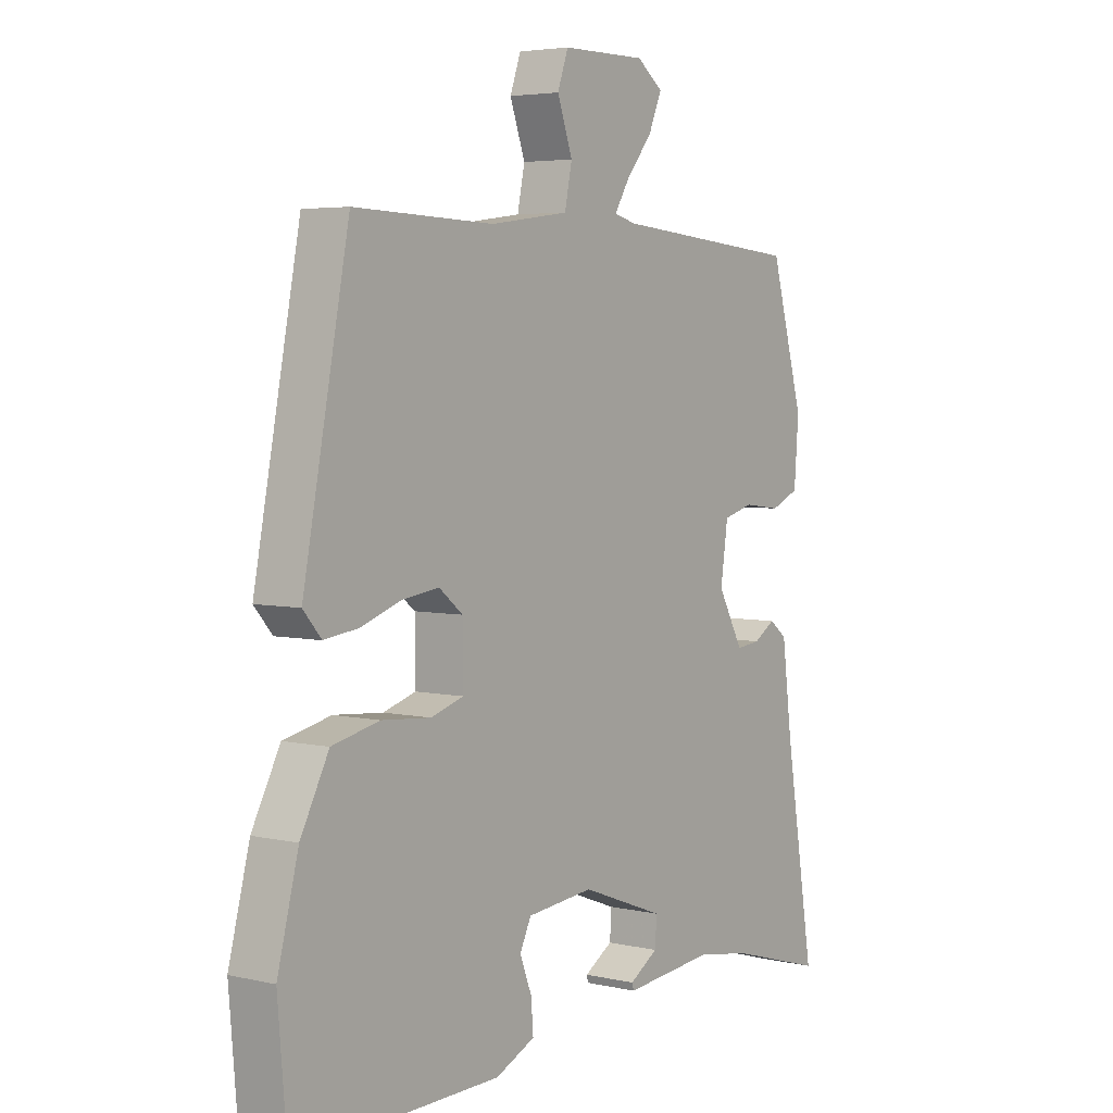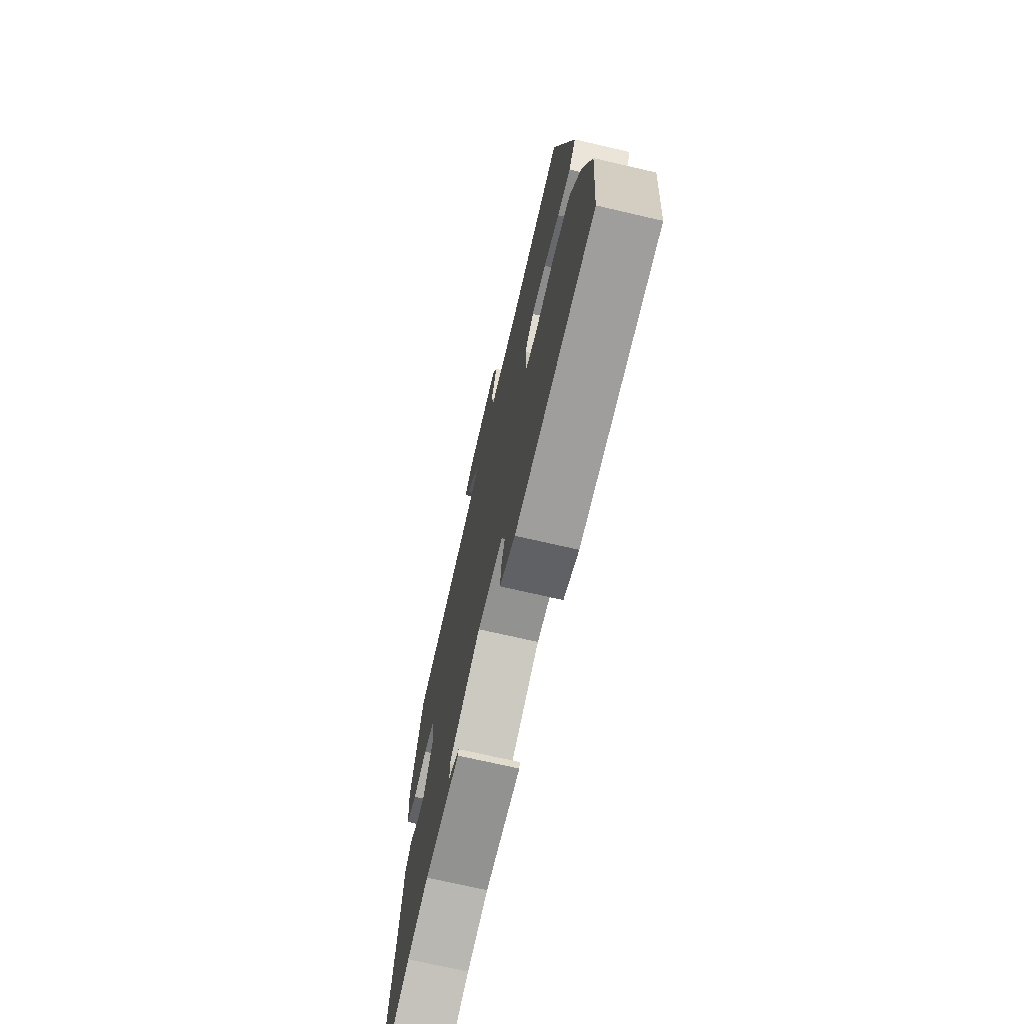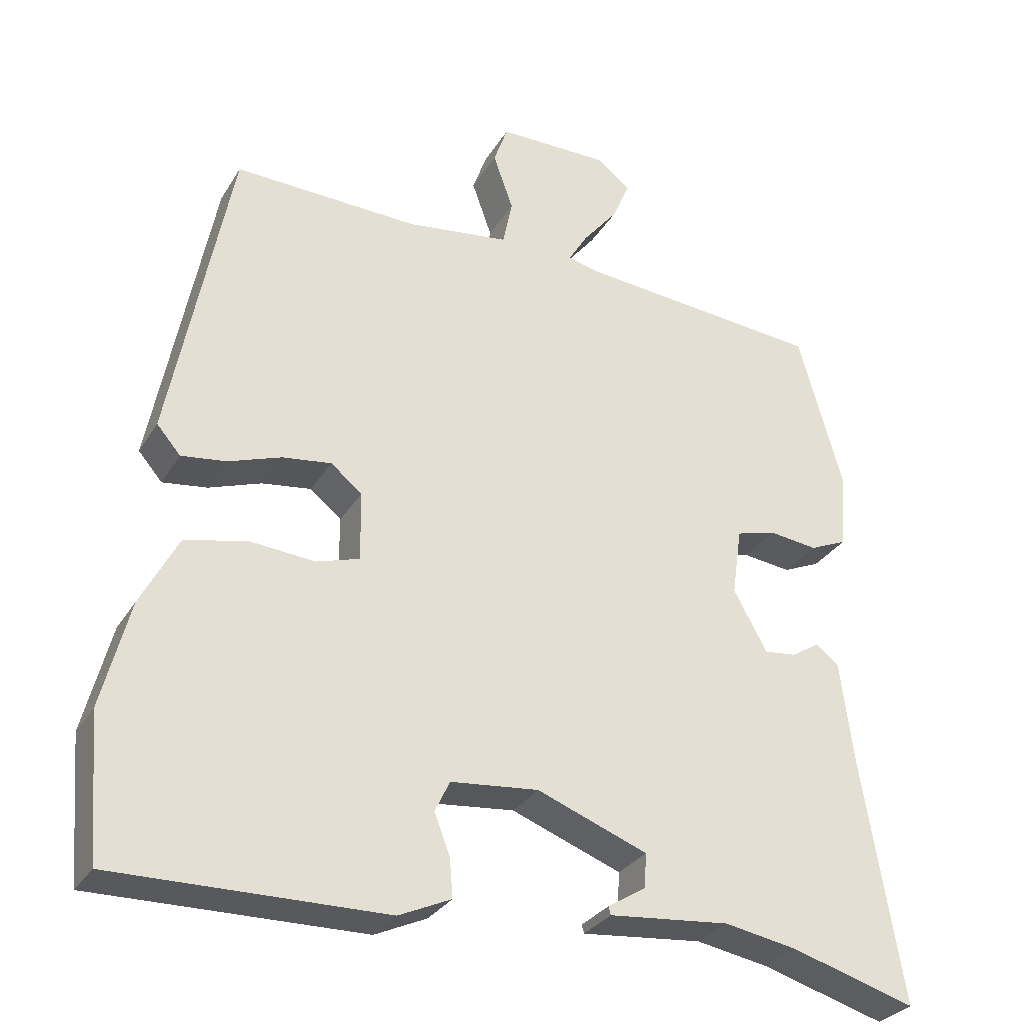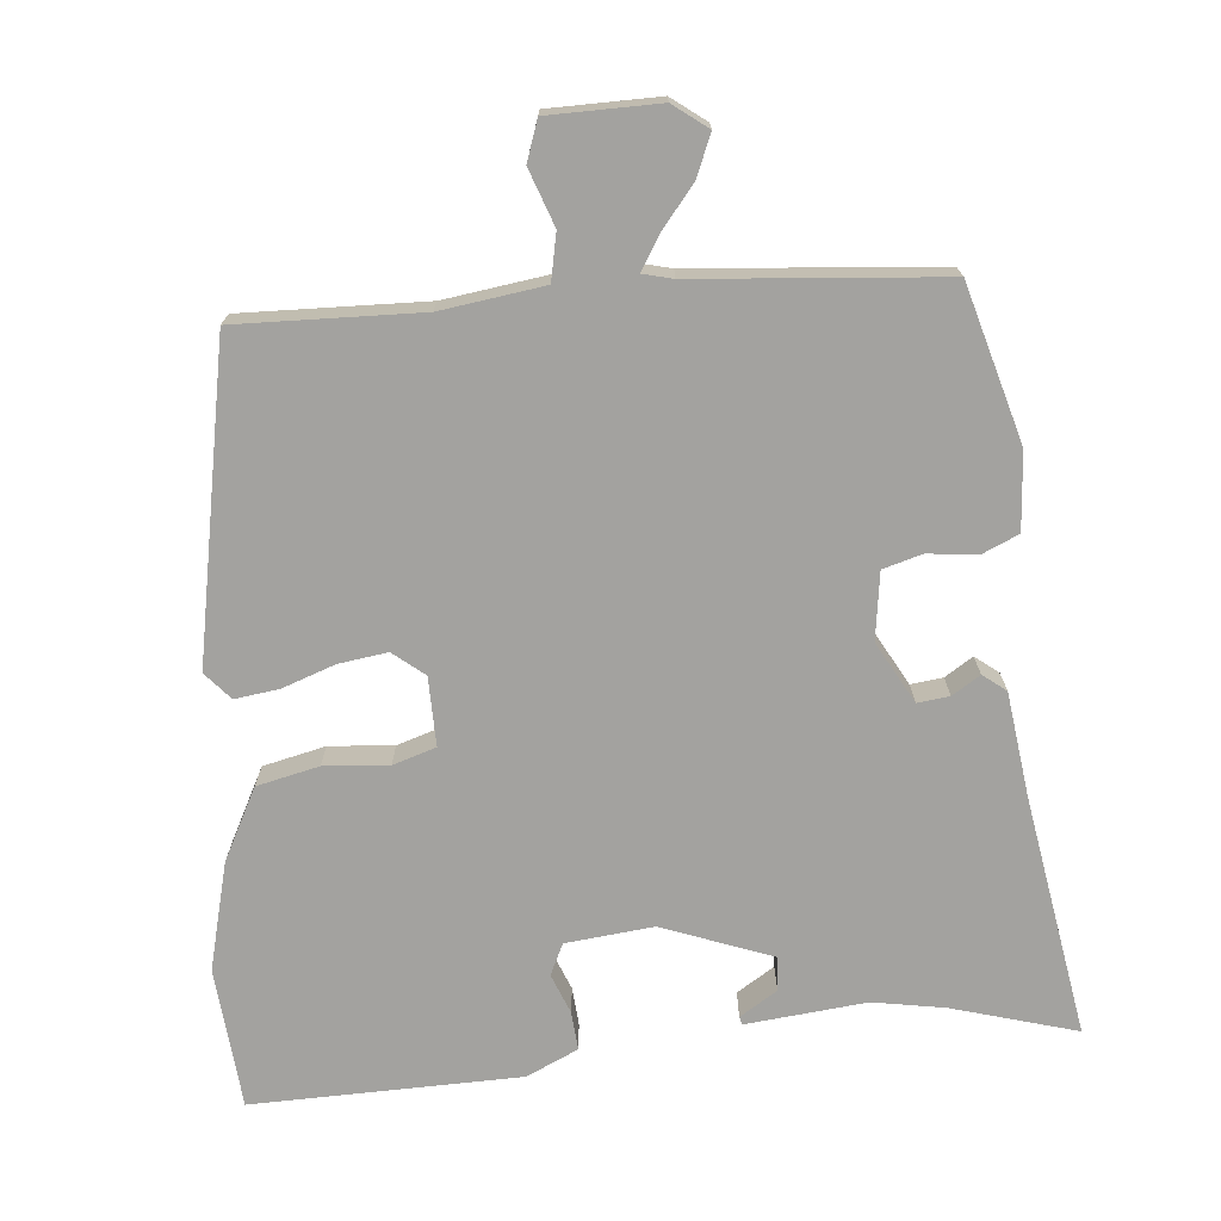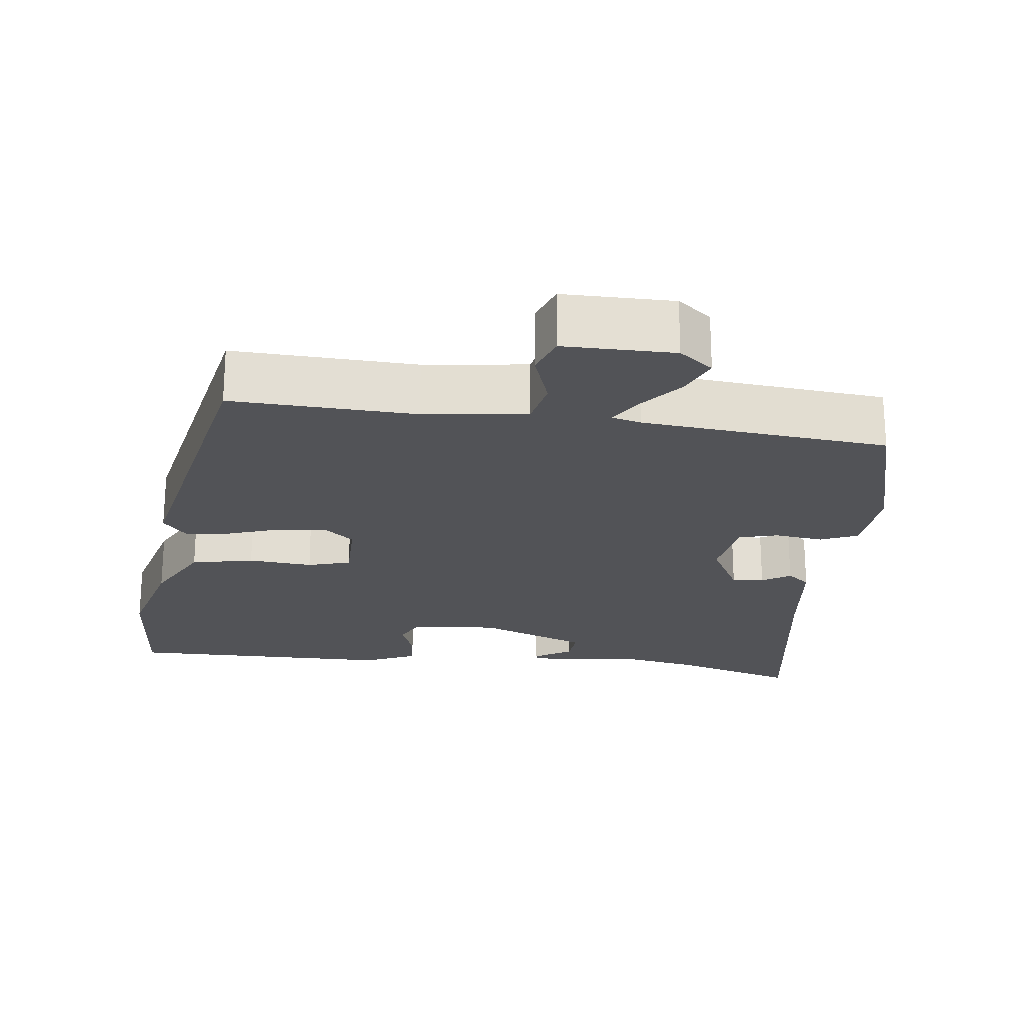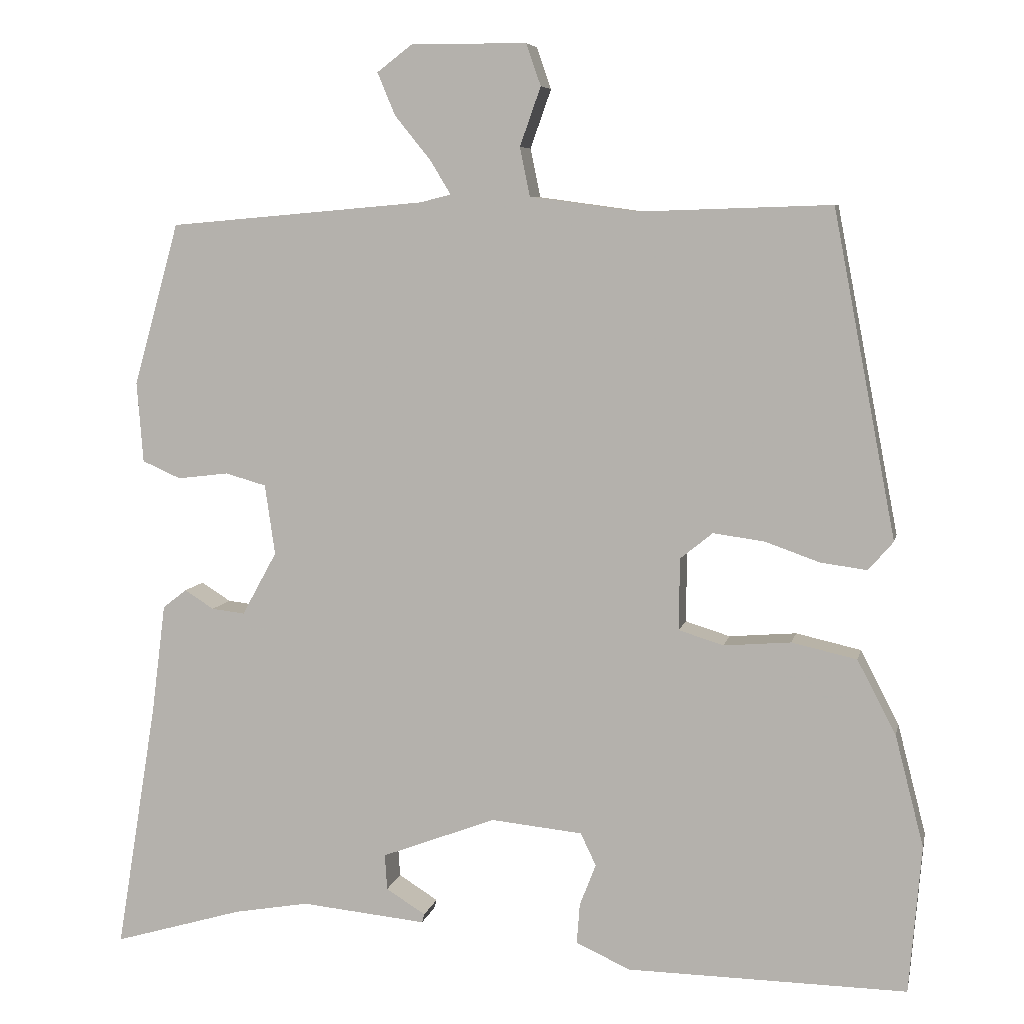
<metadata>
{"format":"obj","ext":"obj","renderer":"f3d","projection":"perspective","resolution":1024,"background":"white","views":[{"elev":4.4,"azim":-53.7,"up":"+Z"},{"elev":-72.0,"azim":-103.0,"up":"+Z"},{"elev":-30.3,"azim":-26.0,"up":"+Z"},{"elev":-72.6,"azim":5.4,"up":"+Y"},{"elev":-22.4,"azim":-7.5,"up":"+Y"},{"elev":6.9,"azim":-168.3,"up":"+Z"}]}
</metadata>
<code>
v 0.571 0.07 -0.521
v 0.403 0.07 -0.472
v 0.306 0.07 -0.455
v 0.144 0.07 -0.471
v 0.141 0.07 -0.46
v 0.192 0.07 -0.428
v 0.195 0.07 -0.382
v 0.047 0.07 -0.326
v -0.071 0.07 -0.338
v -0.091 0.07 -0.38
v -0.07 0.07 -0.434
v -0.066 0.07 -0.486
v -0.136 0.07 -0.518
v -0.498 0.07 -0.524
v -0.514 0.07 -0.333
v -0.477 0.07 -0.189
v -0.427 0.07 -0.093
v -0.343 0.07 -0.074
v -0.256 0.07 -0.081
v -0.198 0.07 -0.063
v -0.199 0.07 0.03
v -0.241 0.07 0.064
v -0.307 0.07 0.055
v -0.378 0.07 0.03
v -0.438 0.07 0.022
v -0.47 0.07 0.059
v -0.389 0.07 0.48
v -0.141 0.07 0.472
v -0.002 0.07 0.491
v 0.011 0.07 0.554
v -0.016 0.07 0.63
v 0.003 0.07 0.684
v 0.152 0.07 0.685
v 0.198 0.07 0.65
v 0.175 0.07 0.595
v 0.128 0.07 0.537
v 0.102 0.07 0.494
v 0.142 0.07 0.484
v 0.474 0.07 0.455
v 0.533 0.07 0.245
v 0.525 0.07 0.141
v 0.475 0.07 0.119
v 0.409 0.07 0.127
v 0.356 0.07 0.112
v 0.343 0.07 0.021
v 0.388 0.07 -0.061
v 0.431 0.07 -0.056
v 0.469 0.07 -0.032
v 0.5 0.07 -0.056
v 0.518 0.07 -0.197
v 0.571 0 -0.521
v 0.403 0 -0.472
v 0.306 0 -0.455
v 0.144 0 -0.471
v 0.141 0 -0.46
v 0.192 0 -0.428
v 0.195 0 -0.382
v 0.047 0 -0.326
v -0.071 0 -0.338
v -0.091 0 -0.38
v -0.07 0 -0.434
v -0.066 0 -0.486
v -0.136 0 -0.518
v -0.498 0 -0.524
v -0.514 0 -0.333
v -0.477 0 -0.189
v -0.427 0 -0.093
v -0.343 0 -0.074
v -0.256 0 -0.081
v -0.198 0 -0.063
v -0.199 0 0.03
v -0.241 0 0.064
v -0.307 0 0.055
v -0.378 0 0.03
v -0.438 0 0.022
v -0.47 0 0.059
v -0.389 0 0.48
v -0.141 0 0.472
v -0.002 0 0.491
v 0.011 0 0.554
v -0.016 0 0.63
v 0.003 0 0.684
v 0.152 0 0.685
v 0.198 0 0.65
v 0.175 0 0.595
v 0.128 0 0.537
v 0.102 0 0.494
v 0.142 0 0.484
v 0.474 0 0.455
v 0.533 0 0.245
v 0.525 0 0.141
v 0.475 0 0.119
v 0.409 0 0.127
v 0.356 0 0.112
v 0.343 0 0.021
v 0.388 0 -0.061
v 0.431 0 -0.056
v 0.469 0 -0.032
v 0.5 0 -0.056
v 0.518 0 -0.197
f 47 48 49 50
f 46 47 50 1
f 45 46 1 2
f 40 41 42 43
f 38 39 40 43
f 37 38 43 44
f 33 34 35 36
f 33 36 37
f 30 31 32 33
f 29 30 33 37
f 28 29 37 44
f 23 24 25 26
f 22 23 26 27
f 21 22 27 28
f 16 17 18 19
f 16 19 20
f 15 16 20
f 14 15 20
f 13 14 20
f 10 11 12 13
f 10 13 20 21
f 3 4 5 6
f 45 2 3 6
f 45 6 7
f 44 45 7 8
f 28 44 8 9
f 9 10 21 28
f 100 99 98 97
f 51 100 97 96
f 52 51 96 95
f 93 92 91 90
f 93 90 89 88
f 94 93 88 87
f 86 85 84 83
f 87 86 83
f 83 82 81 80
f 87 83 80 79
f 94 87 79 78
f 76 75 74 73
f 77 76 73 72
f 78 77 72 71
f 69 68 67 66
f 70 69 66
f 70 66 65
f 70 65 64
f 70 64 63
f 63 62 61 60
f 71 70 63 60
f 56 55 54 53
f 56 53 52 95
f 57 56 95
f 58 57 95 94
f 59 58 94 78
f 78 71 60 59
f 1 51 52 2
f 2 52 53 3
f 3 53 54 4
f 4 54 55 5
f 5 55 56 6
f 6 56 57 7
f 7 57 58 8
f 8 58 59 9
f 9 59 60 10
f 10 60 61 11
f 11 61 62 12
f 12 62 63 13
f 13 63 64 14
f 14 64 65 15
f 15 65 66 16
f 16 66 67 17
f 17 67 68 18
f 18 68 69 19
f 19 69 70 20
f 20 70 71 21
f 21 71 72 22
f 22 72 73 23
f 23 73 74 24
f 24 74 75 25
f 25 75 76 26
f 26 76 77 27
f 27 77 78 28
f 28 78 79 29
f 29 79 80 30
f 30 80 81 31
f 31 81 82 32
f 32 82 83 33
f 33 83 84 34
f 34 84 85 35
f 35 85 86 36
f 36 86 87 37
f 37 87 88 38
f 38 88 89 39
f 39 89 90 40
f 40 90 91 41
f 41 91 92 42
f 42 92 93 43
f 43 93 94 44
f 44 94 95 45
f 45 95 96 46
f 46 96 97 47
f 47 97 98 48
f 48 98 99 49
f 49 99 100 50
f 50 100 51 1

</code>
